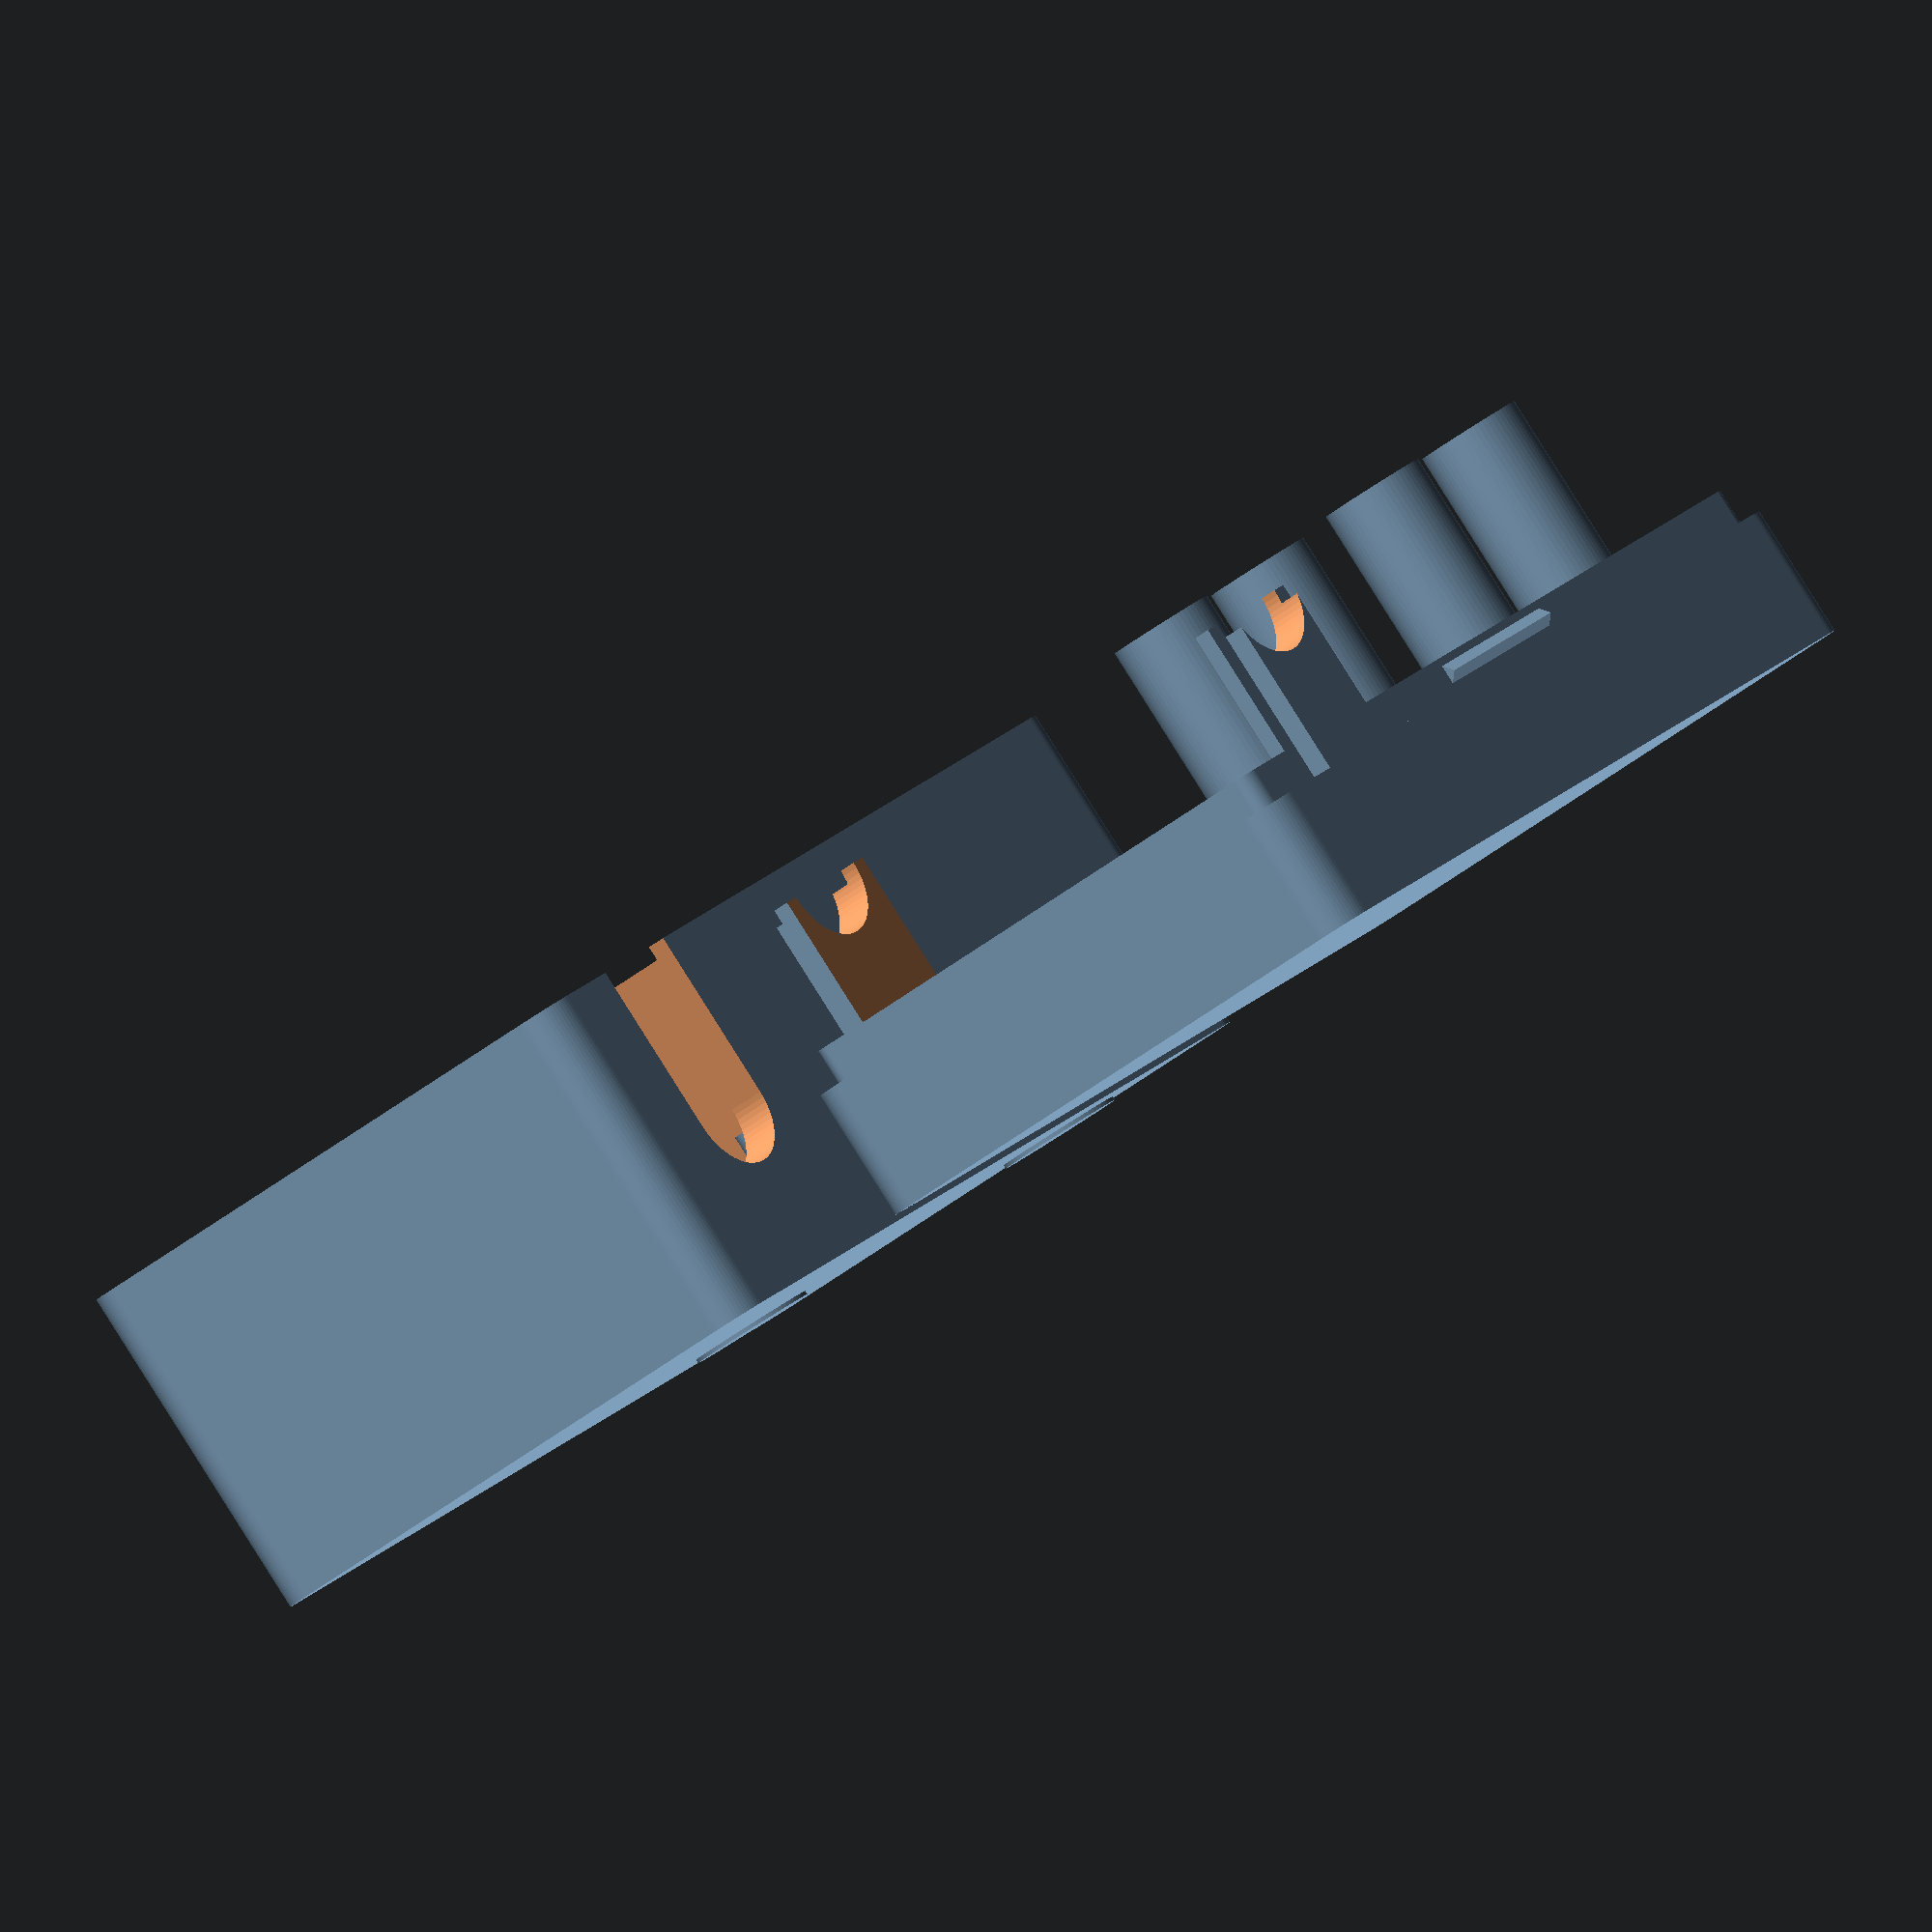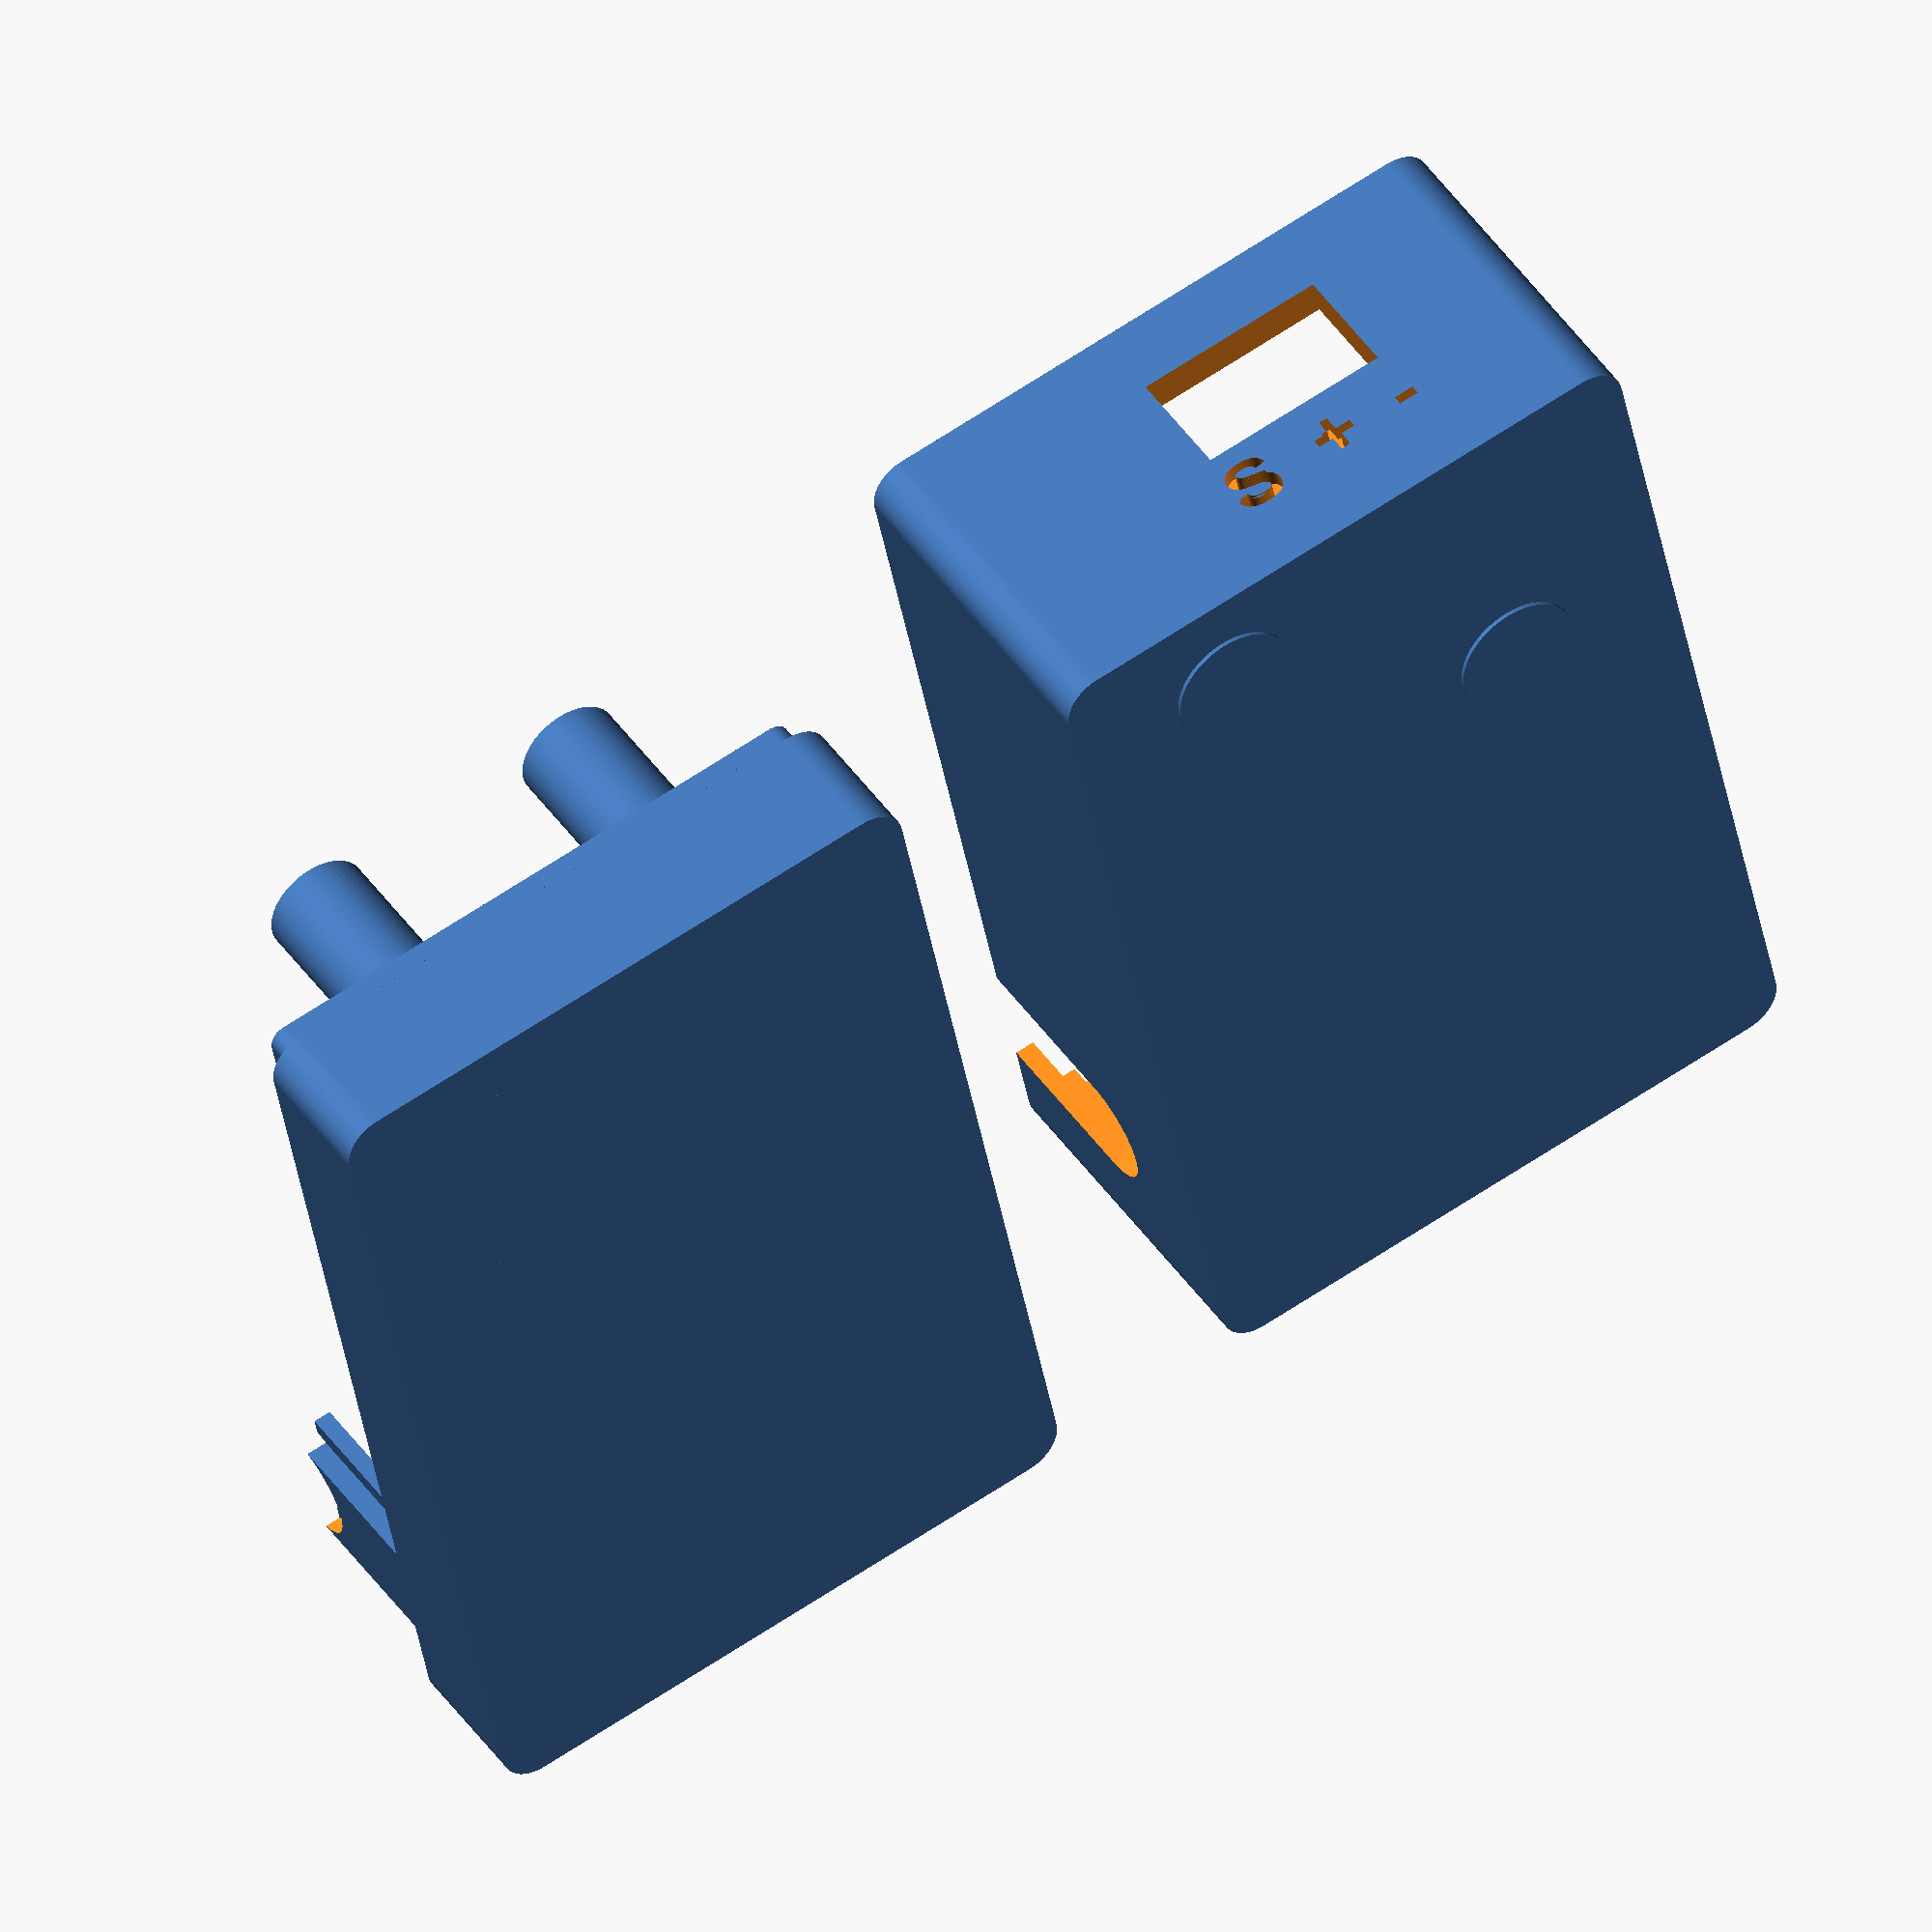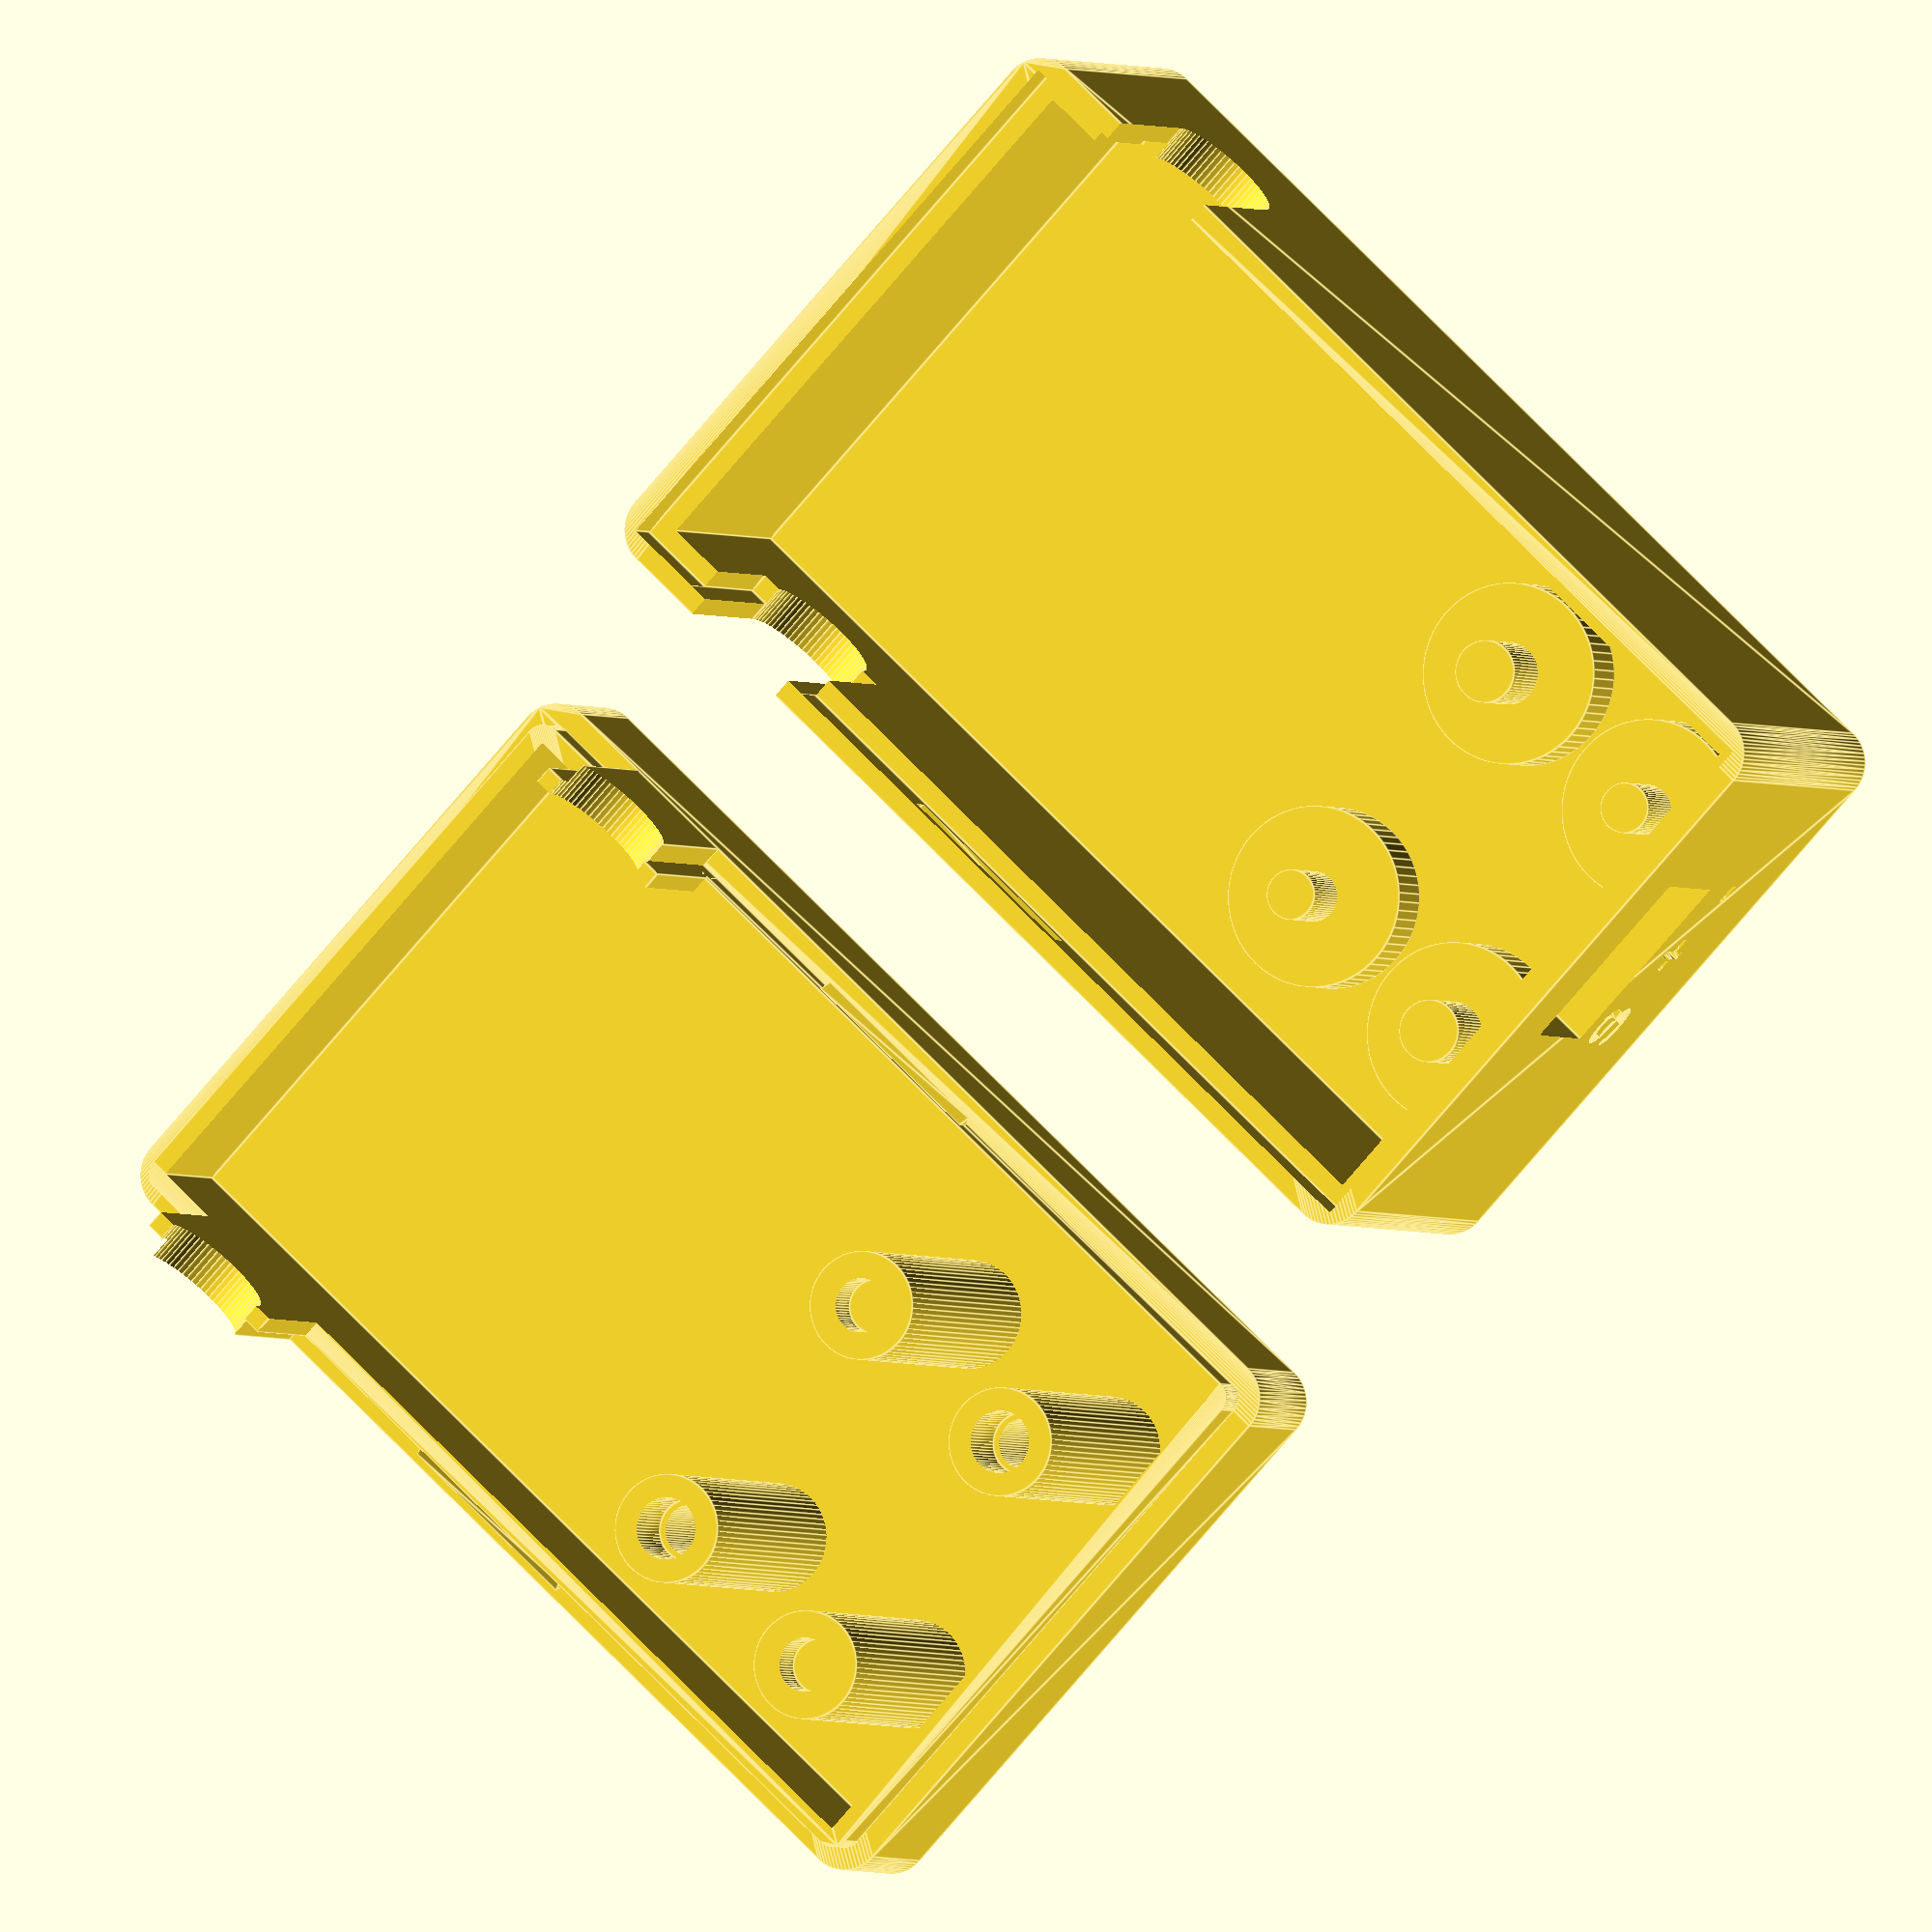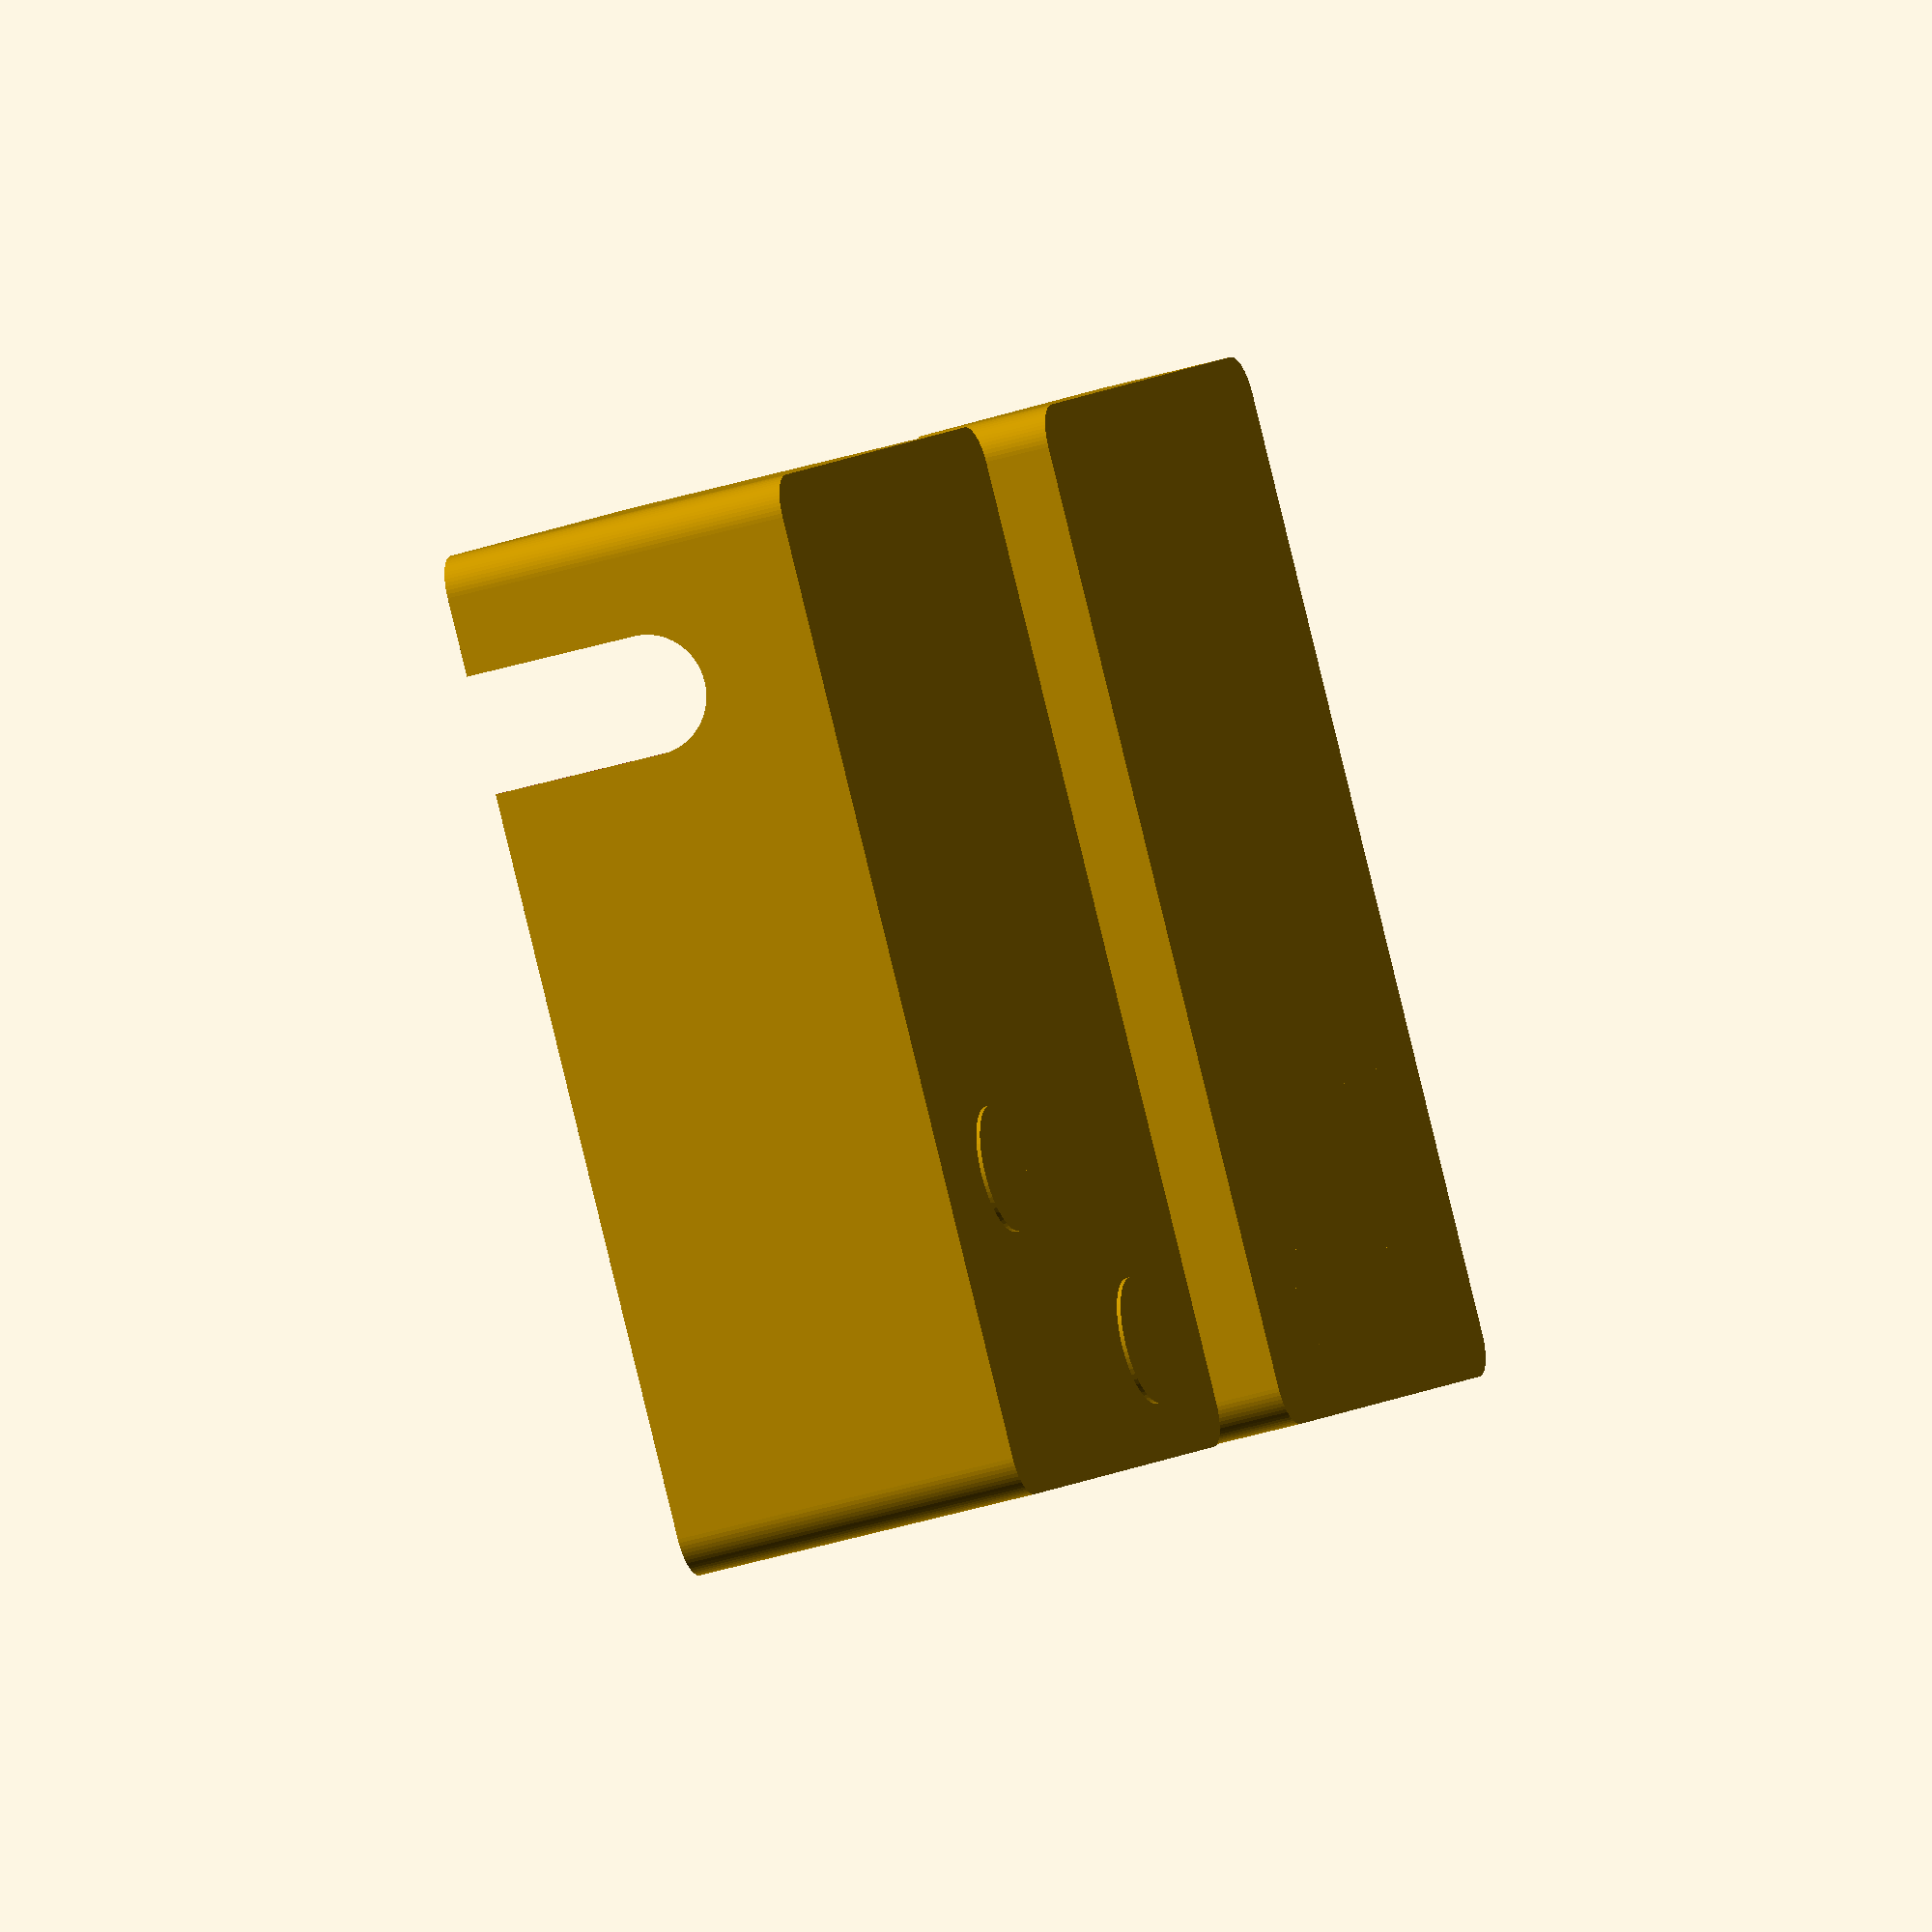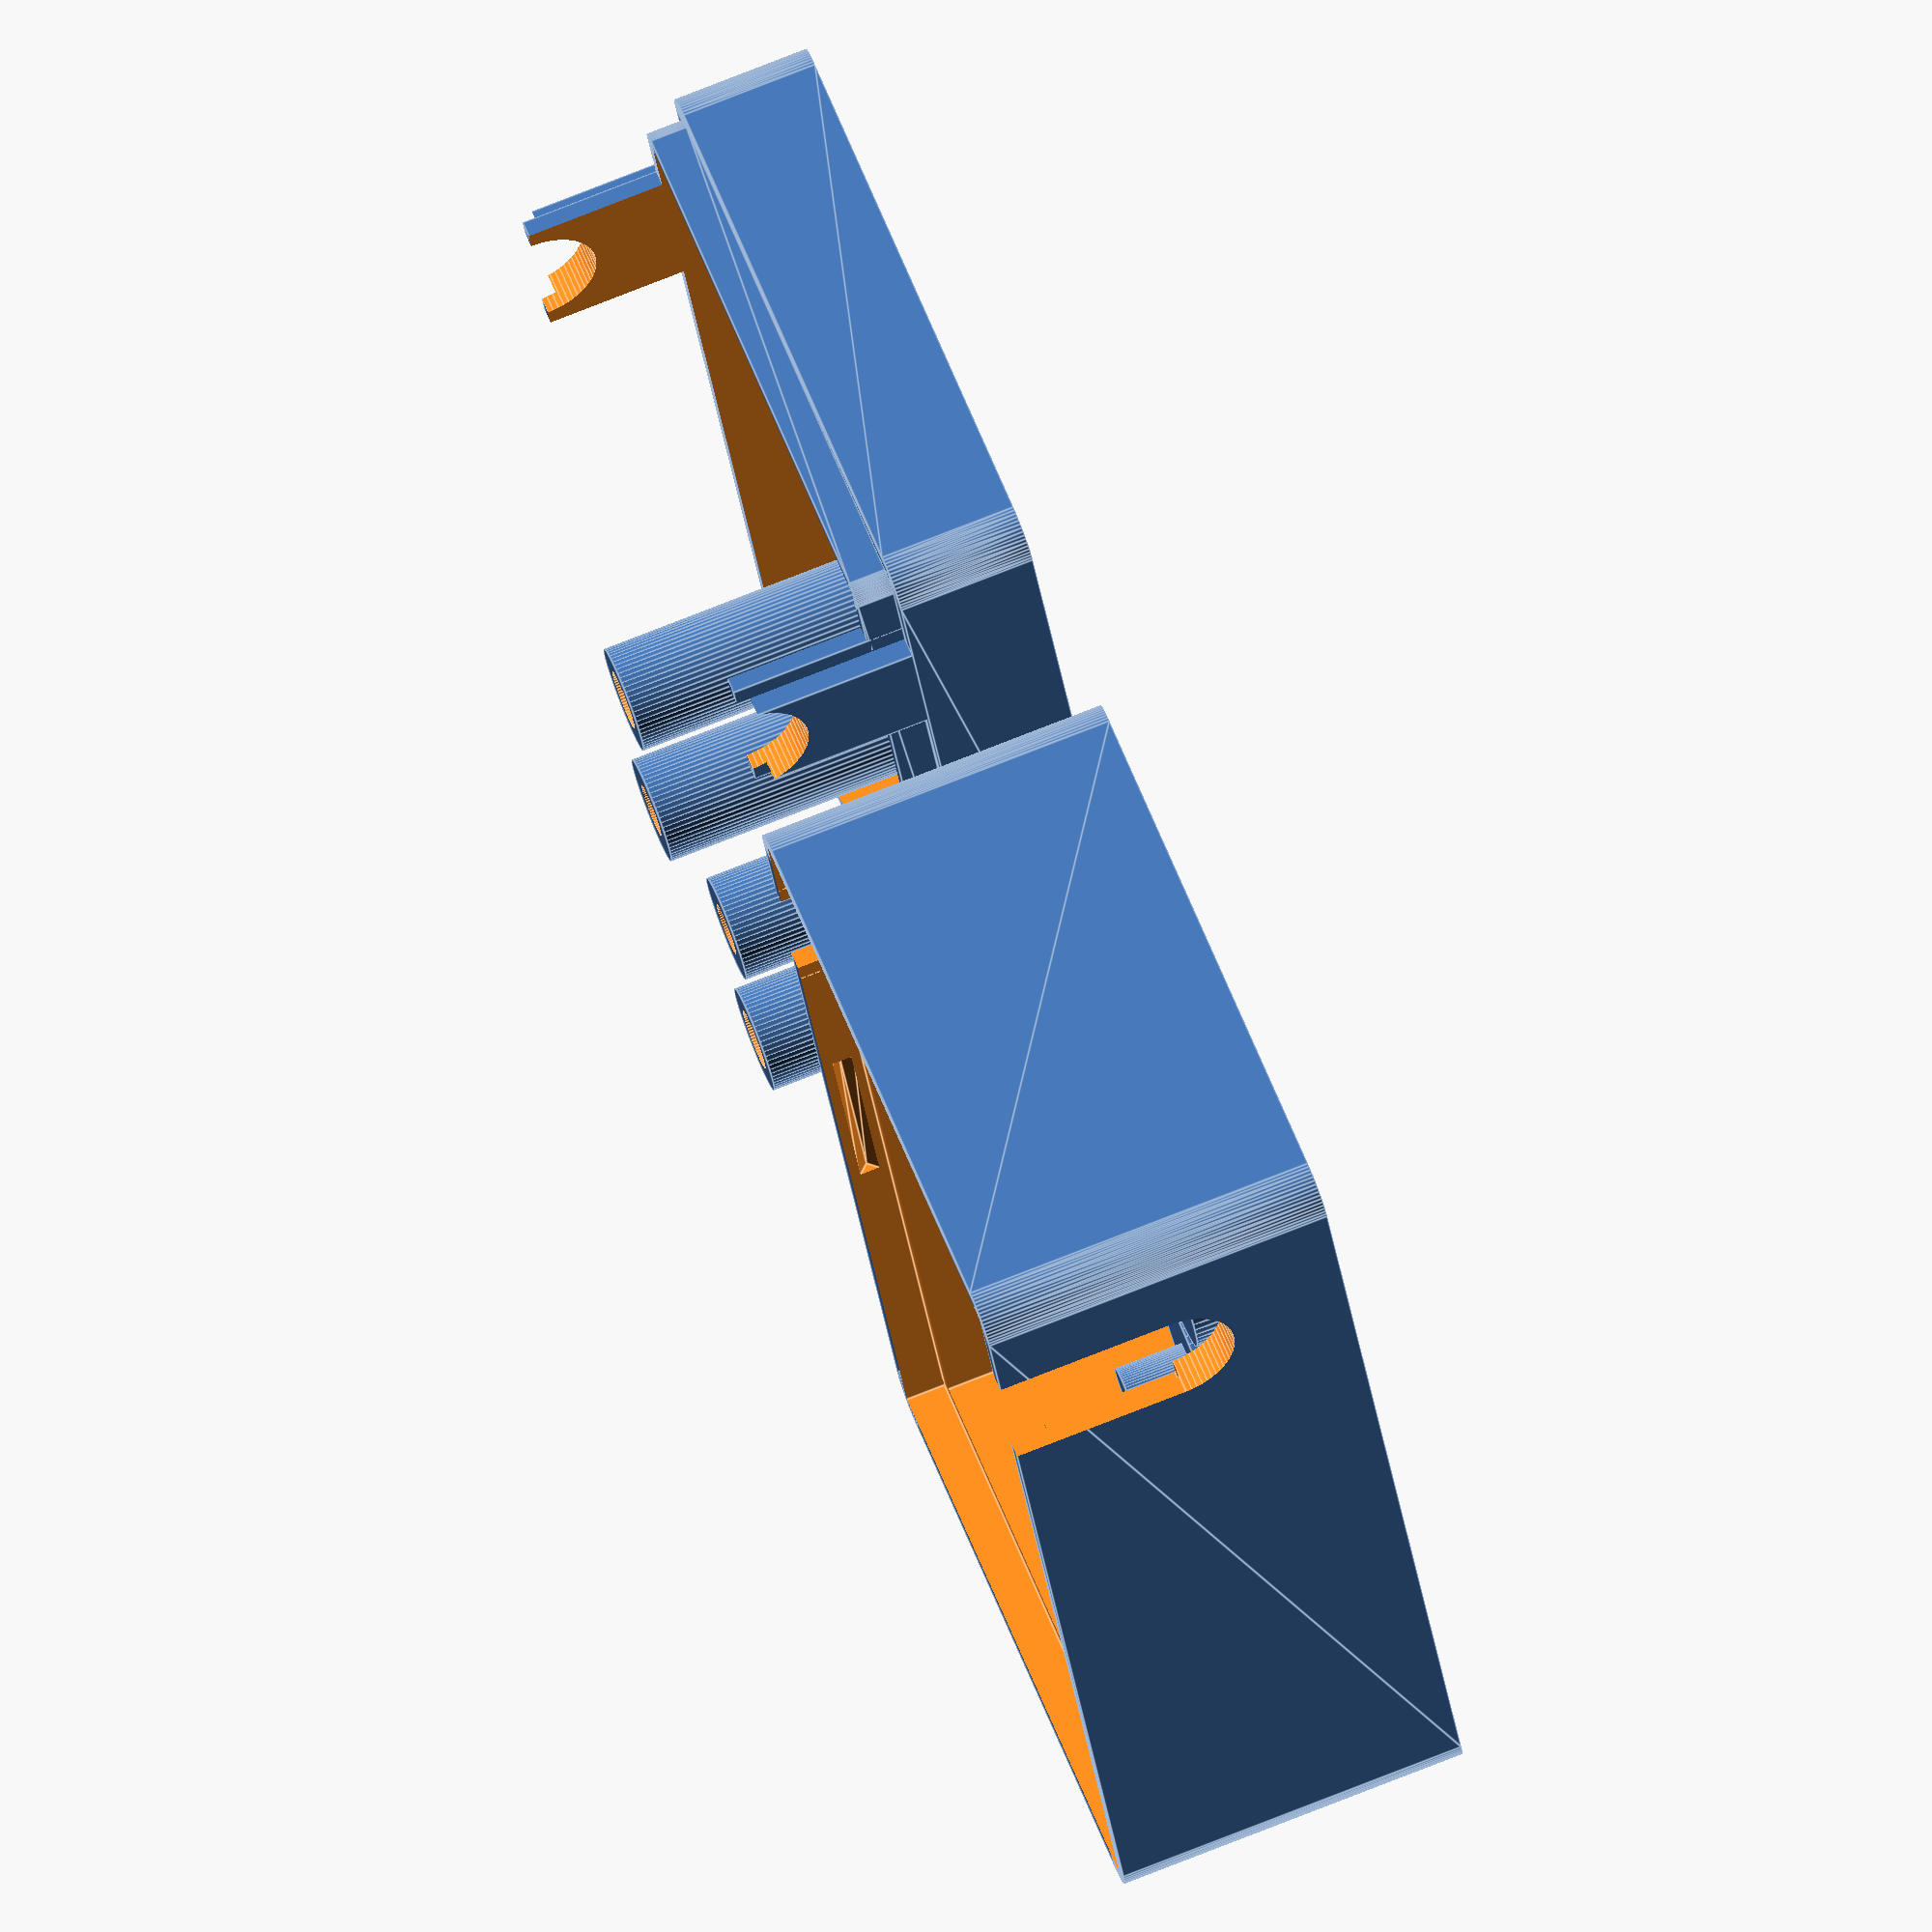
<openscad>
// aaaa




///////////////////////////////
///////////////////////////////


/* [GLOBAL] */
CREATE = "full"; //[full:Full, base:Base, case:Case]


// --------------
/*[General parameters]*/
// the number of facets used to generate an arc
$fn = 64 ;

// Tolerance for assembling part in mm
Margin=0.1 ;

// --------------
// Adjustable variables

/*[Box size]*/
// inner length (X axis) in mm
Length=48 ;
// inner width (Y axis) in mm
Width=29 ;
// inner base height (Z axis) in mm
Base_height=16 ;
// Inner top height in mm
Top_height=5 ;

// Wall thickness in mm
Thickness=2 ;


/*[Supports]*/

SUPPORT_TYPE="pipe"; //[pipe:Pipe,corner:Corner]


// alignment mode : centered | align on right side | align on left side
Align = 0 ; // [0:center, 1:right, 2:left]
// Space between the center of first support and the front side
Space_x = 4 ;
// Space between the center of support and the side (for left ot right alignment)
Space_y = 5 ;

//
// Distance between holes in X axis
Support_x=10;
// Distance between holes in Y axis
Support_y=15;
// Height of the support
Support_z=3 ;


/*[SupportType#1-pipes]*/

// Type of support : 0=simple, 1=with column, 2=M3x6 Bolt from above in hexagonal nut, 3=M3 Bolt from bottom in column
Support_type = [1, 3, 1, 3] ;


// diameter of the support plot (need to be wide enough if using nut)
Support_r = 4.5 ;
// diameter of the column above the plot
Column_r = 2.7 ;
// length of the Bolt (for type 3 support)
Bolt_length = 12 ;


/* [SupportType#2-Corner] */
// Size of PCB clamps
holder_spacing = 2;
// Size of platfrom supporting the PCB
holder_width = 2;
// Height that the PCB will be held
holder_height = 4;
// Height of the PCB clamps
holder_grip_height = 1.5;
// Offset of the PCB clamps. 0 = PCB width and height, >0 = looser fit, <0 = tighter fit. This value depends on your 3D printer
holder_offset = 0.2; //Ultimaker 2
// Hole in the PCB clamps. This is meant to screw the holder blocks in place. 0 for no hole
holder_hole_diameter = 1.2;


/*[Top Case]*/
case_opening_shape = "rectangle"; //[rectangle:Rectangle, circle:Circle]

/*[Front Pan]*/
// Y center position (from center of board)
Pin_y=-2.5;
// Z lower position (from bottom of board)
Pin_z=3;

// Y size
Pin_size_y=10;
// Z size
Pin_size_z=6; 

// Text centered below the hole
Text="S  +  -"; 
// Text size
Text_size = 3;   
Text_depp = 3; 

/*[Power Cord hole]*/
// X position for the center of the power cord hole (from outside)
Hole_x=43;
// Z position for the center of the power cord hole
Hole_z=9;
//Diameter in mm (-1 to remove completly)
Hole_r=3;


/* [Hidden] */
// M3 Bolt parameters
Bolt_hole_d = 2.5 ;
Bolt_passage_d = 3.1 ;
Bolt_head_h = 2.1 ; // 2 + 0.1 mm
Bolt_head_d = 6.4 ; // 5.4 + 1 mm
Nut_h = 2.5 ; // 2.3 + 0.2 mm
Nut_d = 6.6 ; // 6.4 + 0.2 mm
Screwing_length = 6 ;

// Pcb size
Pcb_height = 1.7 ;

// Translation for the center of the support
Y_translation = ( Align==0 ? Width/2 : (Align==1 ? Space_y+Support_y/2 : Width - (Space_y+ Support_y/2) ) ) ;



///////////////////////////////
///////////////////////////////

module true_mirror(m, o){
    children();
    translate(o){
        mirror(m){
            children();    
        }
    }
}

module dual_true_mirror(m1, o1, m2, o2){
    true_mirror(m1, o1){
        true_mirror(m2, o2){
            children();
        };
    };
}

// --------------
// modules definition

// Cube with rounded vertical ridge
module roundedCube(size, radius) {
    hull() {
        translate([radius, radius]) cylinder(r = radius, h = size[2]);
        translate([size[0] - radius, radius]) cylinder(r = radius, h = size[2]);
        translate([size[0] - radius, size[1] - radius]) cylinder(r = radius, h = size[2]);
        translate([radius, size[1] - radius]) cylinder(r = radius, h = size[2]);
    }
}

// triangular prism for holding the top part
module prism(e,w){
   translate([-w/2, 0, -e]) polyhedron(
       points=[[0,0,0], [w,0,0], [w,e,e], [0,e,e], [0,0,2*e], [w,0,2*e]],
       faces=[[0,1,2,3],[5,4,3,2],[0,4,5,1],[0,3,4],[5,2,1]]
   ) ;
}


module plot(type)
{
   translate([0,0,Thickness - Margin]) {
      cylinder(r=Support_r, h=Support_z + Margin);
      cylinder(d=Bolt_hole_d, h=Support_z + 2*Pcb_height + Margin);
   }
}

module plot_hole(type)
{
   if (type==2) {
      translate([0,0,-Margin]) cylinder (h=Nut_h+Margin, d=Nut_d, $fn=6 ) ;
      cylinder (h=Thickness+Support_z+2*Pcb_height+3*Margin, d=Bolt_passage_d );
   }
   if (type==3) {
      translate([0,0,-Margin]) cylinder (h=Thickness+Support_z+2*Pcb_height+3*Margin, d=Bolt_passage_d );
      translate([0,0,-Margin]) cylinder(h=Bolt_head_h + Margin, d = Bolt_head_d) ;
   }
}

module plot_top(type)
{
   Column_height = Base_height + Top_height + Thickness - (Support_z + Pcb_height + 2*Margin) ;
   Column_Bolt_hole_height = Bolt_length + Bolt_head_h - (Support_z + Pcb_height + Margin) ;
   Screw_length = min(Screwing_length, Column_Bolt_hole_height) ;
   
   hole_length = (type==1 ? Pcb_height + 2*Margin : Column_Bolt_hole_height+Margin) ;
   diameter = (type==1 ? Bolt_hole_d+2*Margin : Bolt_hole_d) ;
 
   if (type==1 || type==3)
      difference () {
         cylinder(h=Column_height, r=Column_r) ;

         translate ([0,0,Column_height-hole_length-2*Margin]) cylinder (h=hole_length + 3*Margin, d=diameter) ;
         if (type==3) 
            translate ([0,0,Column_height-hole_length+Screwing_length]) cylinder (h=hole_length + 3*Margin, d=Bolt_passage_d) ;
      }
}


module conrner_support()
{
    
    pcb_width=Width;
    pcb_length=Length;
    render_offset = 0.1;  
    //Space_x Space_y
    //Support_x Support_y
       
    //Corner support
    translate([Thickness + Space_x, Thickness + Space_y])   
    {
        dual_true_mirror([0,1,0], [0,holder_spacing*2 + Support_y,0], [1,0,0], [holder_spacing*2 + Support_x ,0,0]){
            difference(){
                //Cube
                union(){
                    cube([holder_spacing-holder_offset,holder_spacing + holder_width,holder_height + holder_grip_height]);
                    cube([holder_spacing + holder_width,holder_spacing-holder_offset,holder_height + holder_grip_height]);
                    cube([holder_spacing + holder_width,holder_spacing + holder_width,holder_height]);
                }
                //Hole
                translate([holder_spacing+0.9,holder_spacing+0.8,0]){
                    cylinder(holder_height + holder_grip_height + render_offset,d=holder_hole_diameter,$fn=25);
                }
            }
        }
    }
}

// --------------
// Objects definition


module base(){
    difference () {
        // Base unit
        roundedCube( [Length+2*Thickness, Width+2*Thickness, Base_height+Thickness], Thickness) ;

        // hollowing the box
        translate([Thickness,Thickness,Thickness]) cube ([Length, Width, Base_height+Thickness], false);
        translate([Thickness/2, Thickness/2, Base_height]) cube ([Length + Thickness, Width + Thickness, 2*Thickness]);
        
        
        // Recess for lid
        translate([Thickness+(Length/2), 1.5*Thickness + Width - 0.1, Base_height + Thickness/2]) prism(Thickness/4+0.1, 10) ;
        translate([Thickness+(Length/2), 0.5*Thickness + 0.1, Base_height + Thickness/2]) rotate([0,0,180]) prism(Thickness/4+0.1, 10) ;
        

        // Pin opening
        translate([-Thickness, Thickness + Y_translation + Pin_y - Pin_size_y/2, Thickness + Support_z + Pin_z]) cube([3*Thickness, Pin_size_y, Pin_size_z], false) ;
        
        translate([1-Margin, Thickness + Y_translation + Pin_y , Thickness + Support_z + Pin_z - Text_size - 1 ]) 
    rotate([90,0,-90])
    linear_extrude(height = 1+Margin)
    text(Text, size=Text_size, font="Arial:style=bold", halign="center");
        
       
        // Outside opening for power cord
        translate([Hole_x, -Thickness, Hole_z]) {
            rotate([-90, 0,0]) cylinder(r = Hole_r, h = Width+4*Thickness);
        }
        translate([Hole_x-Hole_r, -Thickness, Hole_z]) cube([2*Hole_r, Width+4*Thickness, Base_height-Hole_z+2*Thickness ], false) ;

        // Inside shape for power cord 
        translate([Hole_x-Hole_r-Thickness/2, Thickness/2, Hole_z]) cube([2*Hole_r+Thickness, Width+Thickness, Base_height-Hole_z+2*Thickness ], false) ;
    }


    //SupportsType1
    if(SUPPORT_TYPE == "pipe"){
            // SupportsType1
            translate([Thickness + Space_x, Thickness + Y_translation]) union () {
              translate([0, -Support_y/2])           plot(Support_type[0]);
              translate([0,  Support_y/2])           plot(Support_type[1]);
              translate([Support_x,  Support_y/2])   plot(Support_type[2]);
              translate([Support_x, -Support_y/2])   plot(Support_type[3]);
            }
            //SupportsType1
           translate([Thickness + Space_x, Thickness + Y_translation, -Margin]) union () {
              translate([0, -Support_y/2])           plot_hole(Support_type[0]);
              translate([0,  Support_y/2])           plot_hole(Support_type[1]);
              translate([Support_x,  Support_y/2])   plot_hole(Support_type[2]);
              translate([Support_x, -Support_y/2])   plot_hole(Support_type[3]);
           }
   }
  
  
   //SupportsType2
   if(SUPPORT_TYPE == "corner"){
       conrner_support() ;
   } 
   
   
   

}


///////////////////////////////
///////////////////////////////
///////////////////////////////


module render_base(){
translate([0, 0, 0]) difference(){
   base() ;}
}



module render_case(){
// lid
translate([0, Width+2*Thickness + 10, 0]) {
   difference(){
      union() {
         // Base unit
         roundedCube( [Length+2*Thickness, Width+2*Thickness, Top_height+Thickness], Thickness) ;
         // inside wall
         translate([Thickness/2+Margin, Thickness/2+Margin, Top_height+Thickness]) roundedCube( [Length+Thickness-2*Margin, Width+Thickness-2*Margin, Thickness-Margin], Thickness/2-Margin) ;


         // closing recess
         translate([Thickness+(Length/2), 1.5*Thickness + Width - Margin, Top_height+ 1.5*Thickness]) prism(Thickness/4, 10) ;
         translate([Thickness+(Length/2), Thickness/2 + Margin, Top_height+ 1.5*Thickness]) rotate([0,0,180]) prism(Thickness/4, 10) ;


         // Wall for closing power cord hole
         // extern wall
         translate([Hole_x-Hole_r+Margin, 0, Top_height+Thickness]) cube([2*(Hole_r-Margin), Width+2*Thickness, Base_height-Hole_z+Thickness ], false) ;
         // inside wall (bigger) 
         translate([Hole_x-Hole_r-Thickness/2+Margin, Thickness/2+Margin, Top_height+Thickness]) cube([2*(Hole_r-Margin)+Thickness, Width+Thickness-2*Margin, Base_height-Hole_z+Thickness ], false) ;

      }

      // hollowing the lid
      translate([Thickness,Thickness,Thickness]) cube ([Length, Width, Top_height+Base_height], false);

      // Hole for power Cord
      translate([Hole_x, -Thickness, Top_height+Base_height-Hole_z+2*Thickness ]) 
         rotate([-90, 0,0]) cylinder(r = Hole_r, h = Width+4*Thickness);
   } ;
   
   //SupportsType1
   if(SUPPORT_TYPE == "pipe"){ 
   // Column above the support plots
       translate([Thickness + Space_x, Thickness + Width - Y_translation]) union () {
          translate([0,  Support_y/2])           plot_top(Support_type[0]);
          translate([0, -Support_y/2])           plot_top(Support_type[1]);
          translate([Support_x, -Support_y/2])   plot_top(Support_type[2]);
          translate([Support_x,  Support_y/2])   plot_top(Support_type[3]);
       }
   }
   
   //SupportsType2
   if(SUPPORT_TYPE == "corner"){
       
   } 
   
}
}


///////////////////////////////
///////////////////////////////
///////////////////////////////

/* Generate */
if(CREATE == "full"){
render_base() ;
render_case() ;   
}
if(CREATE == "base"){
render_base() ;
}
if(CREATE == "case"){
render_case() ;
}
</openscad>
<views>
elev=271.1 azim=304.4 roll=147.7 proj=o view=wireframe
elev=314.4 azim=100.9 roll=147.6 proj=o view=wireframe
elev=1.7 azim=223.1 roll=19.6 proj=o view=edges
elev=215.2 azim=127.8 roll=67.2 proj=o view=solid
elev=102.8 azim=67.8 roll=111.5 proj=o view=edges
</views>
